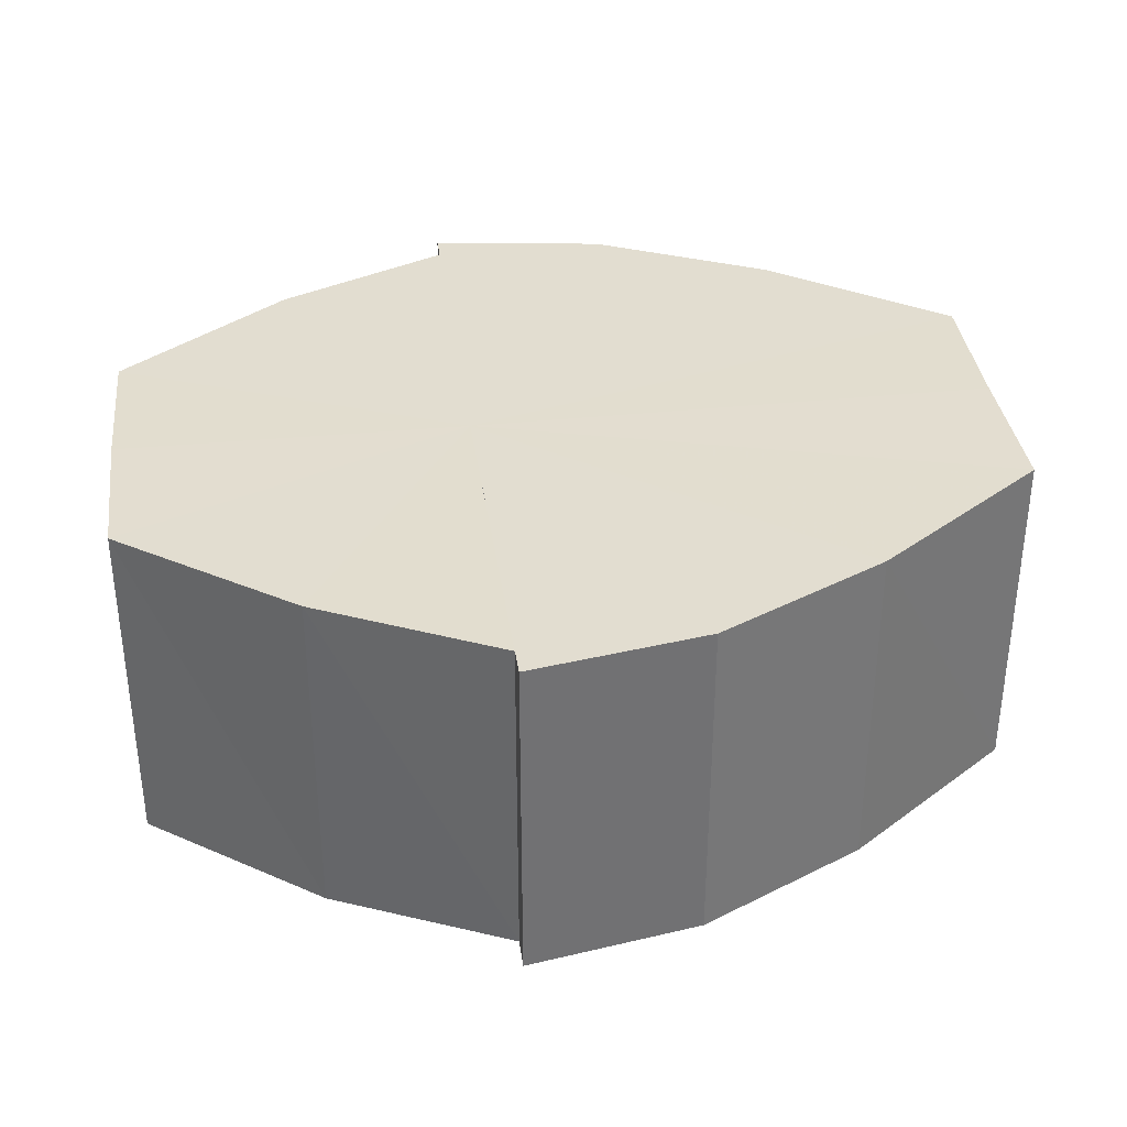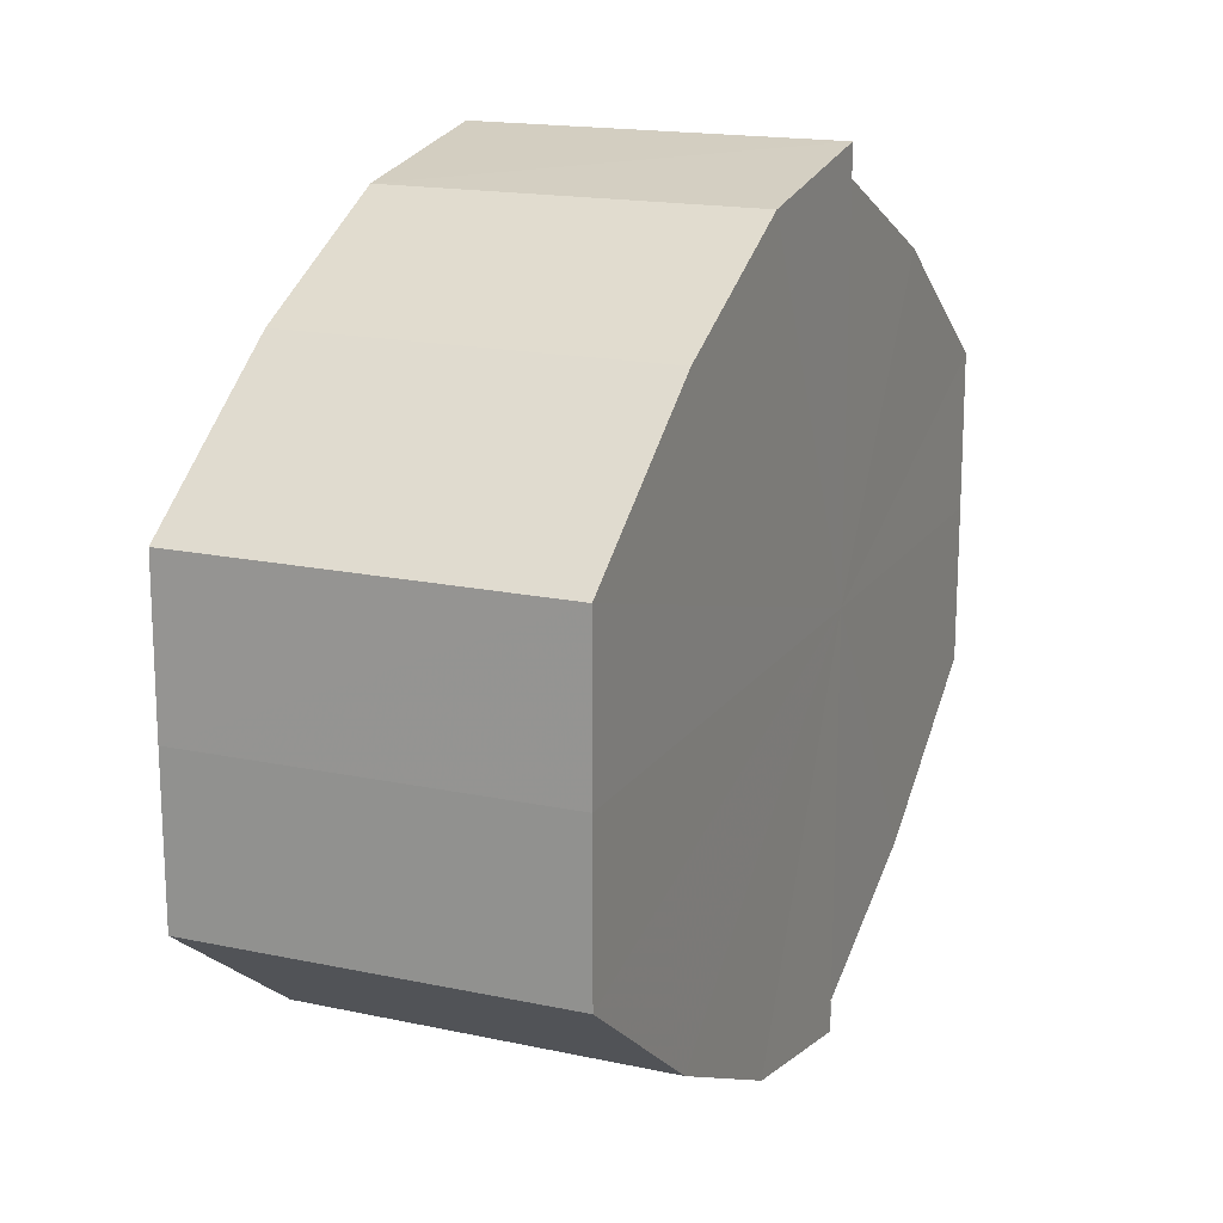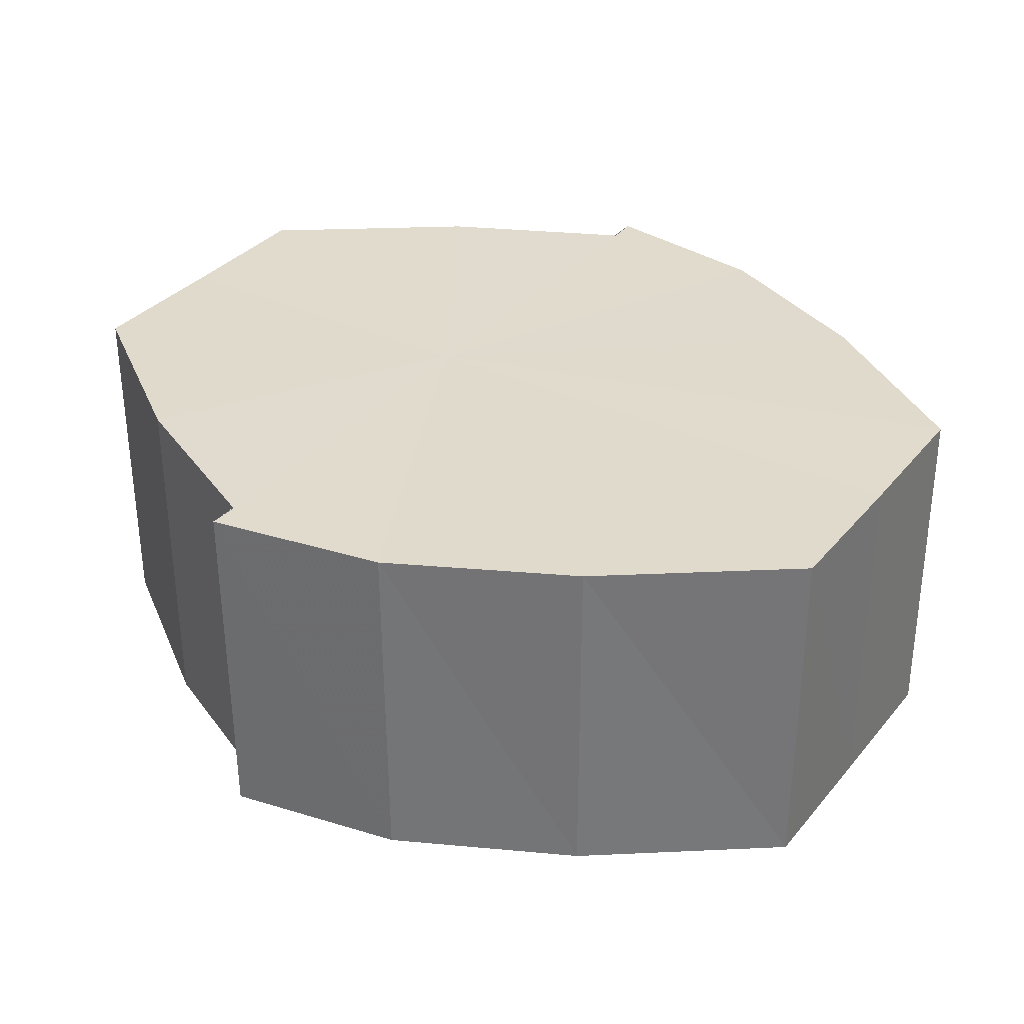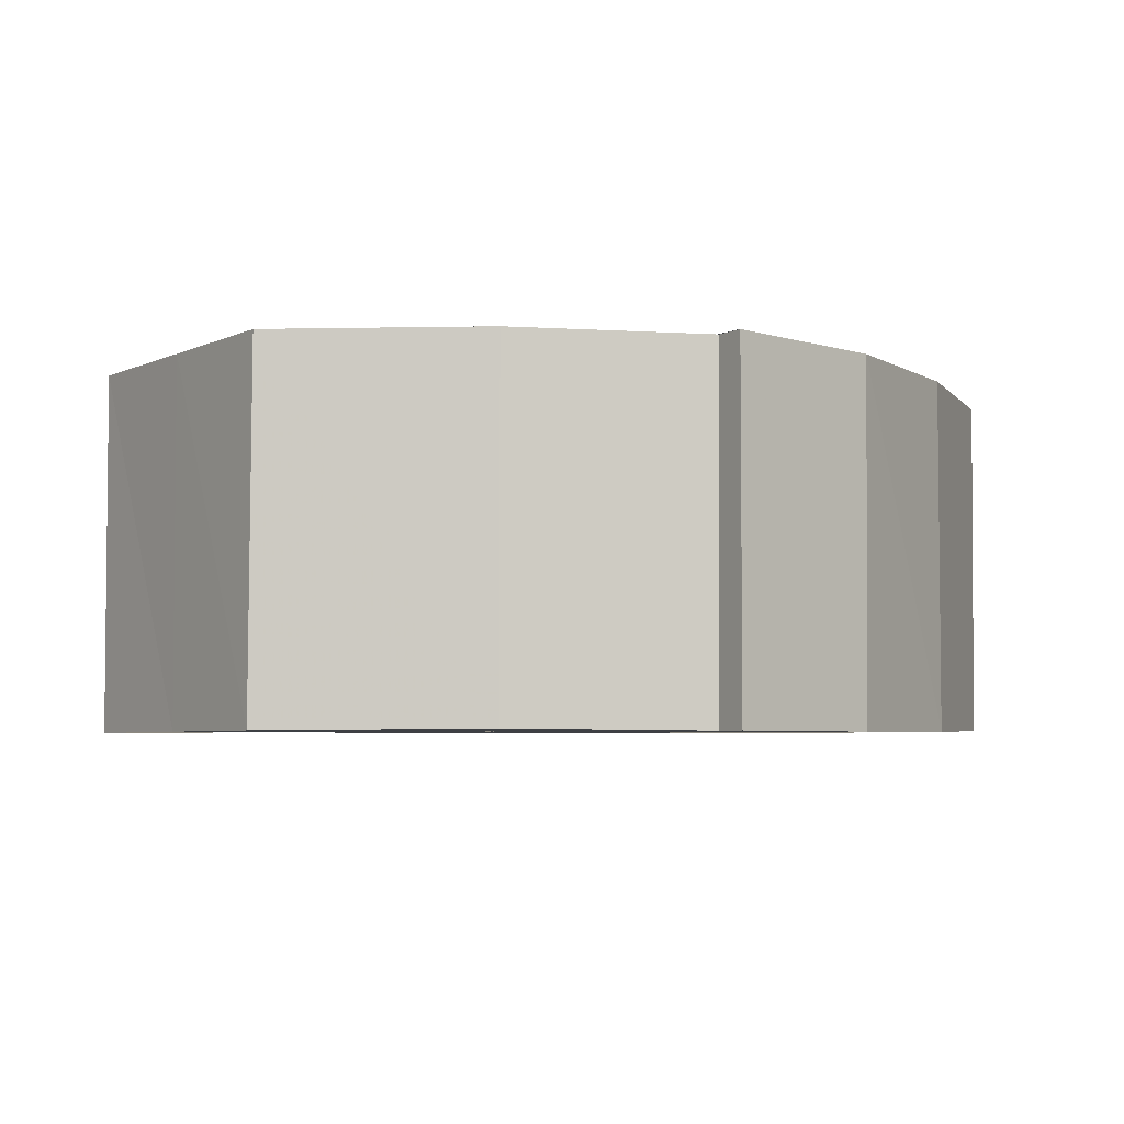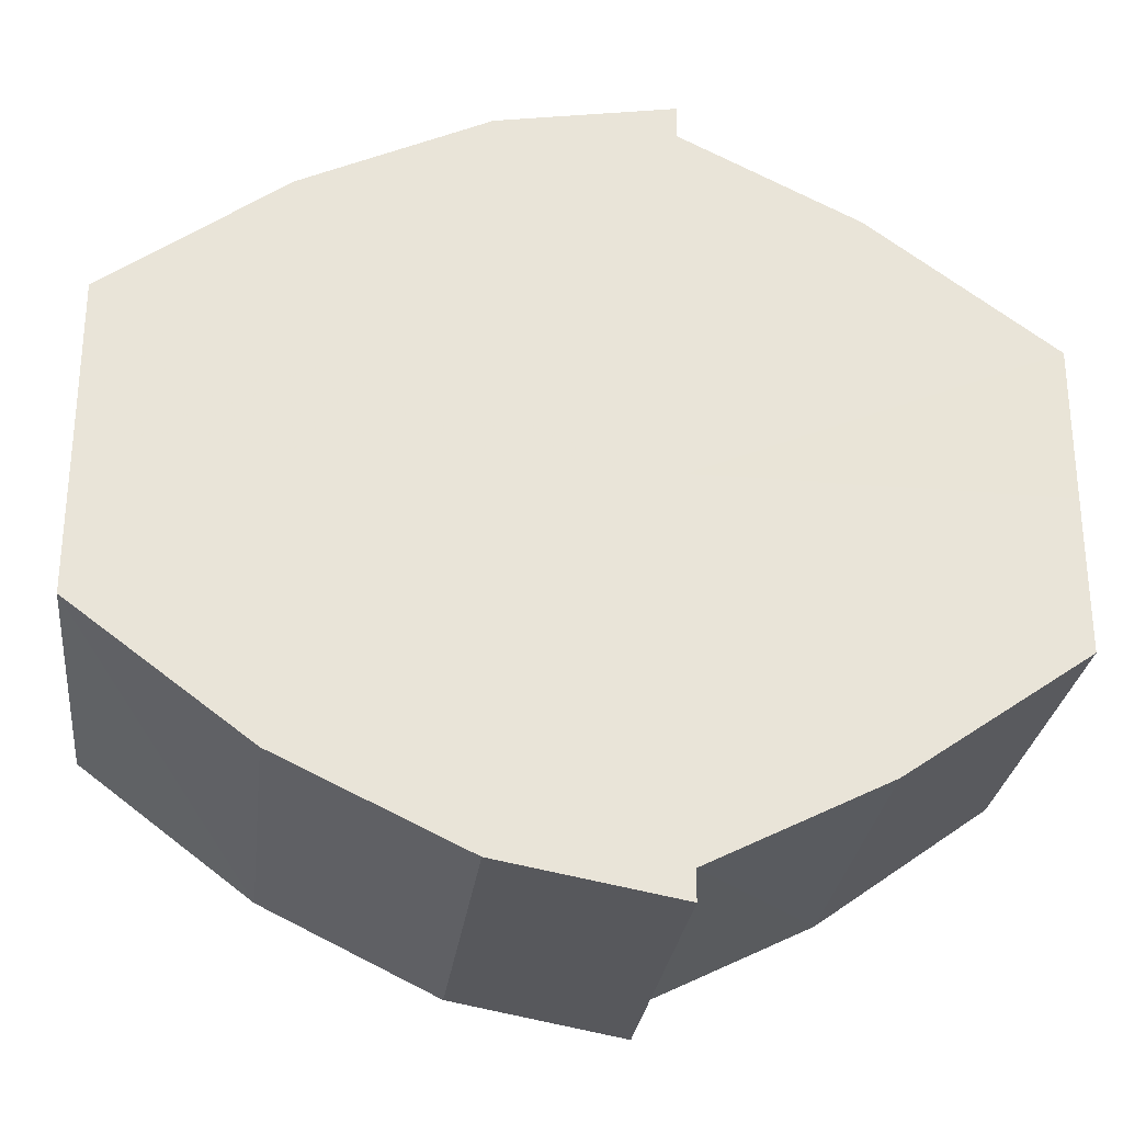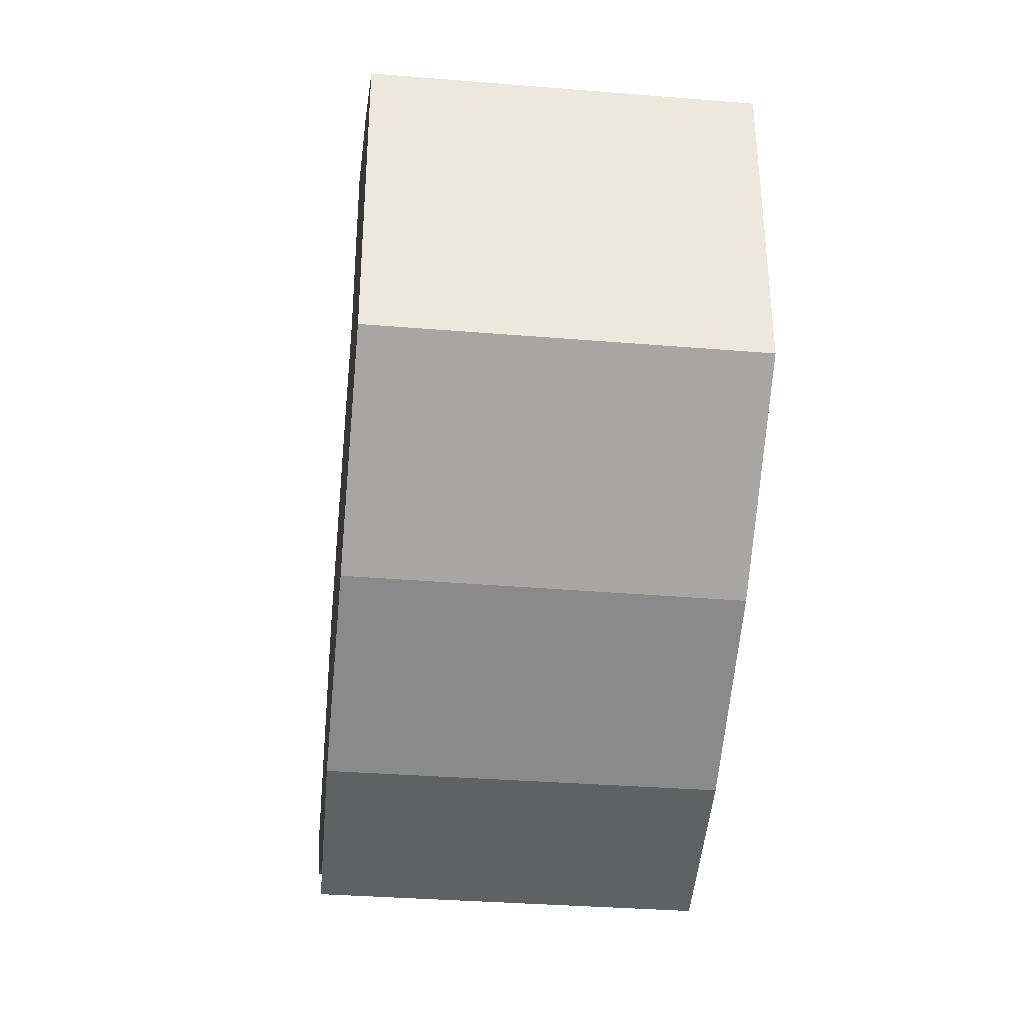
<metadata>
{"format":"obj","ext":"obj","renderer":"f3d","projection":"perspective","resolution":1024,"background":"white","views":[{"elev":35.1,"azim":-7.6,"up":"+Y"},{"elev":17.3,"azim":113.5,"up":"+Z"},{"elev":33.2,"azim":33.1,"up":"+Y"},{"elev":-4.4,"azim":-34.9,"up":"+Y"},{"elev":-28.2,"azim":172.8,"up":"+Z"},{"elev":-37.4,"azim":84.3,"up":"+Z"}]}
</metadata>
<code>
o 4954
v 2168 1905 6.266
v 2168 1905 6.268
v 2168 1905 6.266
v 2168 1905 6.272
v 2168 1905 6.267
v 2168 1905 6.268
v 2168 1905 6.267
v 2168 1905 6.28
v 2168 1905 6.272
v 2168 1905 6.288
v 2168 1905 6.28
v 2168 1905 6.272
v 2168 1905 6.272
v 2168 1905 6.297
v 2168 1905 6.288
v 2168 1905 6.305
v 2168 1905 6.297
v 2168 1905 6.28
v 2168 1905 6.28
v 2168 1905 6.309
v 2168 1905 6.304
v 2168 1905 6.311
v 2168 1905 6.309
v 2168 1905 6.288
v 2168 1905 6.288
v 2168 1905 6.297
v 2168 1905 6.297
v 2168 1905 6.305
v 2168 1905 6.304
v 2168 1905 6.309
v 2168 1905 6.309
v 2168 1905 6.311
v 2168 1905 6.311
v 2168 1905 6.288
v 2168 1905 6.309
v 2168 1905 6.305
v 2168 1905 6.297
v 2168 1905 6.288
v 2168 1905 6.28
v 2168 1905 6.272
v 2168 1905 6.268
v 2168 1905 6.266
v 2168 1905 6.267
v 2168 1905 6.266
v 2168 1905 6.268
v 2168 1905 6.266
v 2168 1905 6.272
v 2168 1905 6.267
v 2168 1905 6.28
v 2168 1905 6.272
v 2168 1905 6.288
v 2168 1905 6.28
v 2168 1905 6.297
v 2168 1905 6.288
v 2168 1905 6.304
v 2168 1905 6.297
v 2168 1905 6.309
v 2168 1905 6.305
v 2168 1905 6.288
v 2168 1905 6.267
v 2168 1905 6.272
v 2168 1905 6.28
v 2168 1905 6.288
v 2168 1905 6.297
v 2168 1905 6.304
v 2168 1905 6.309
v 2168 1905 6.311
v 2168 1905 6.272
v 2168 1905 6.267
v 2168 1905 6.28
v 2168 1905 6.288
v 2168 1905 6.297
v 2168 1905 6.304
v 2168 1905 6.309
v 2168 1905 6.311
v 2168 1905 6.309
v 2168 1905 6.311
v 2168 1905 6.311
v 2168 1905 6.309
v 2168 1905 6.309
v 2168 1905 6.305
v 2168 1905 6.297
v 2168 1905 6.304
v 2168 1905 6.288
v 2168 1905 6.297
v 2168 1905 6.28
v 2168 1905 6.288
v 2168 1905 6.272
v 2168 1905 6.28
v 2168 1905 6.268
v 2168 1905 6.272
v 2168 1905 6.305
v 2168 1905 6.309
v 2168 1905 6.297
v 2168 1905 6.288
v 2168 1905 6.28
v 2168 1905 6.272
v 2168 1905 6.268
f 1 2 3
f 2 4 5
f 3 6 7
f 4 8 9
f 8 10 11
f 7 12 13
f 10 14 15
f 14 16 17
f 13 18 19
f 16 20 21
f 20 22 23
f 19 24 25
f 25 26 27
f 27 28 29
f 29 30 31
f 31 32 33
f 34 32 35
f 34 35 36
f 34 36 37
f 34 37 38
f 34 38 39
f 34 39 40
f 34 40 41
f 34 41 42
f 43 42 44
f 45 46 43
f 47 45 48
f 49 50 47
f 51 52 49
f 53 54 51
f 55 56 53
f 57 58 55
f 59 44 60
f 59 60 61
f 59 61 62
f 59 62 63
f 59 63 64
f 59 64 65
f 59 65 66
f 59 66 67
f 59 68 69
f 59 70 68
f 59 71 70
f 59 72 71
f 59 73 72
f 59 74 73
f 75 76 77
f 78 76 79
f 80 81 79
f 81 82 83
f 82 84 85
f 84 86 87
f 86 88 89
f 88 90 91
f 34 92 93
f 34 94 92
f 34 95 94
f 34 96 95
f 34 97 96
f 34 98 97

</code>
